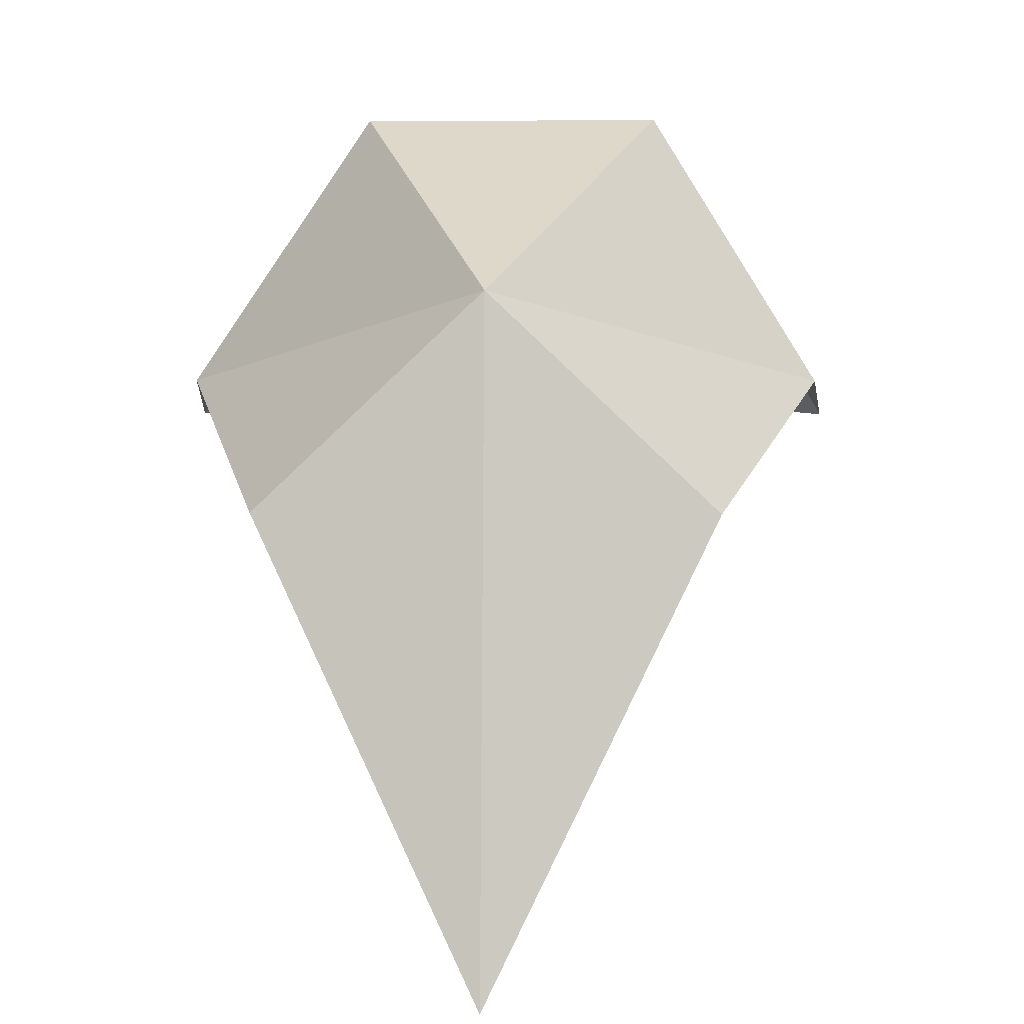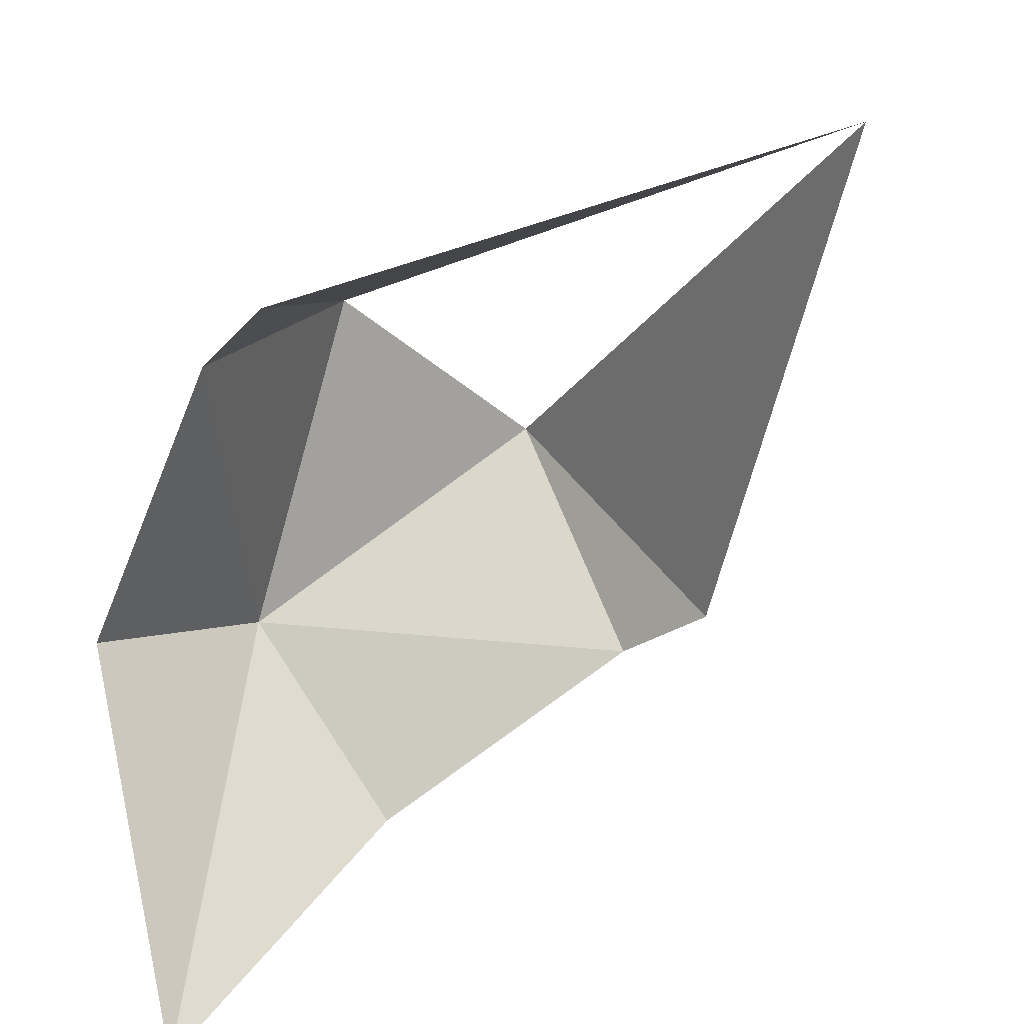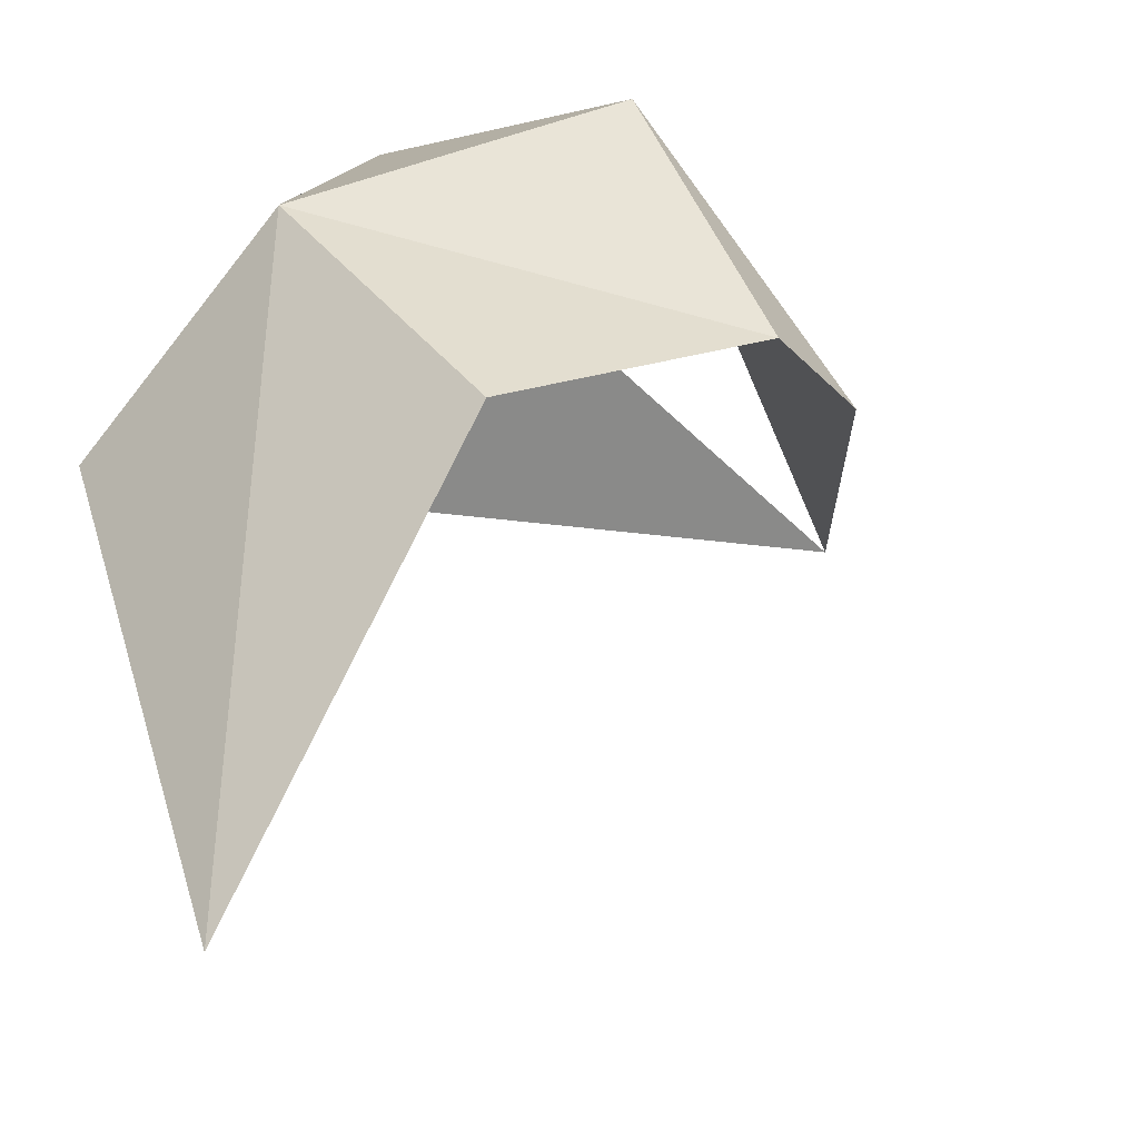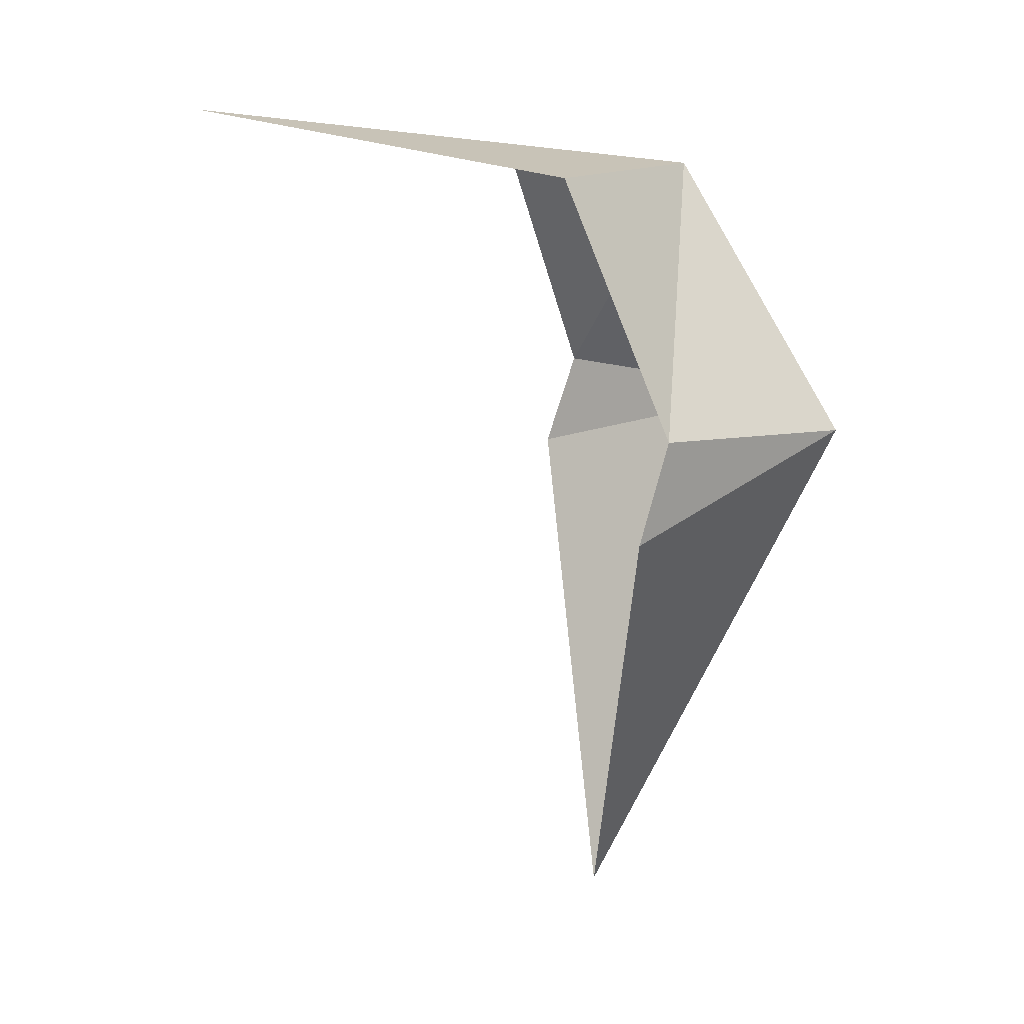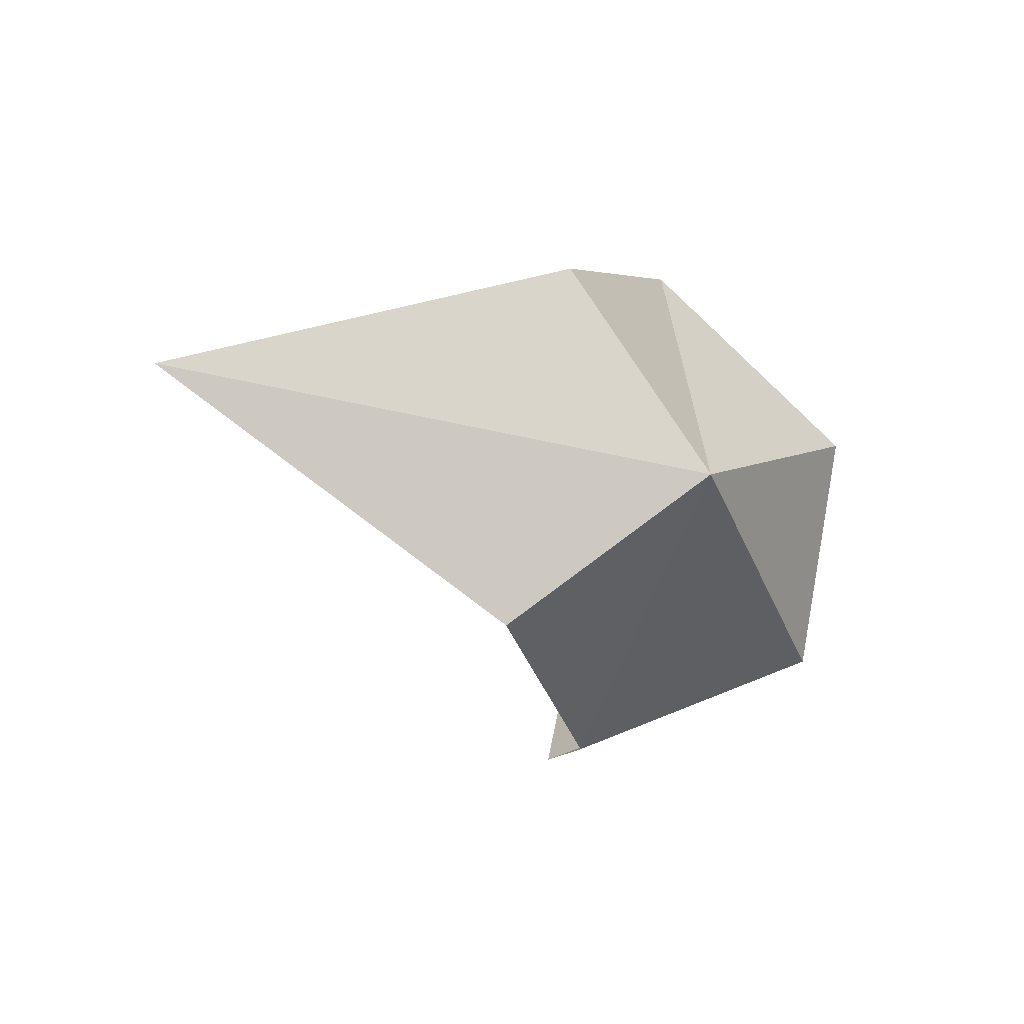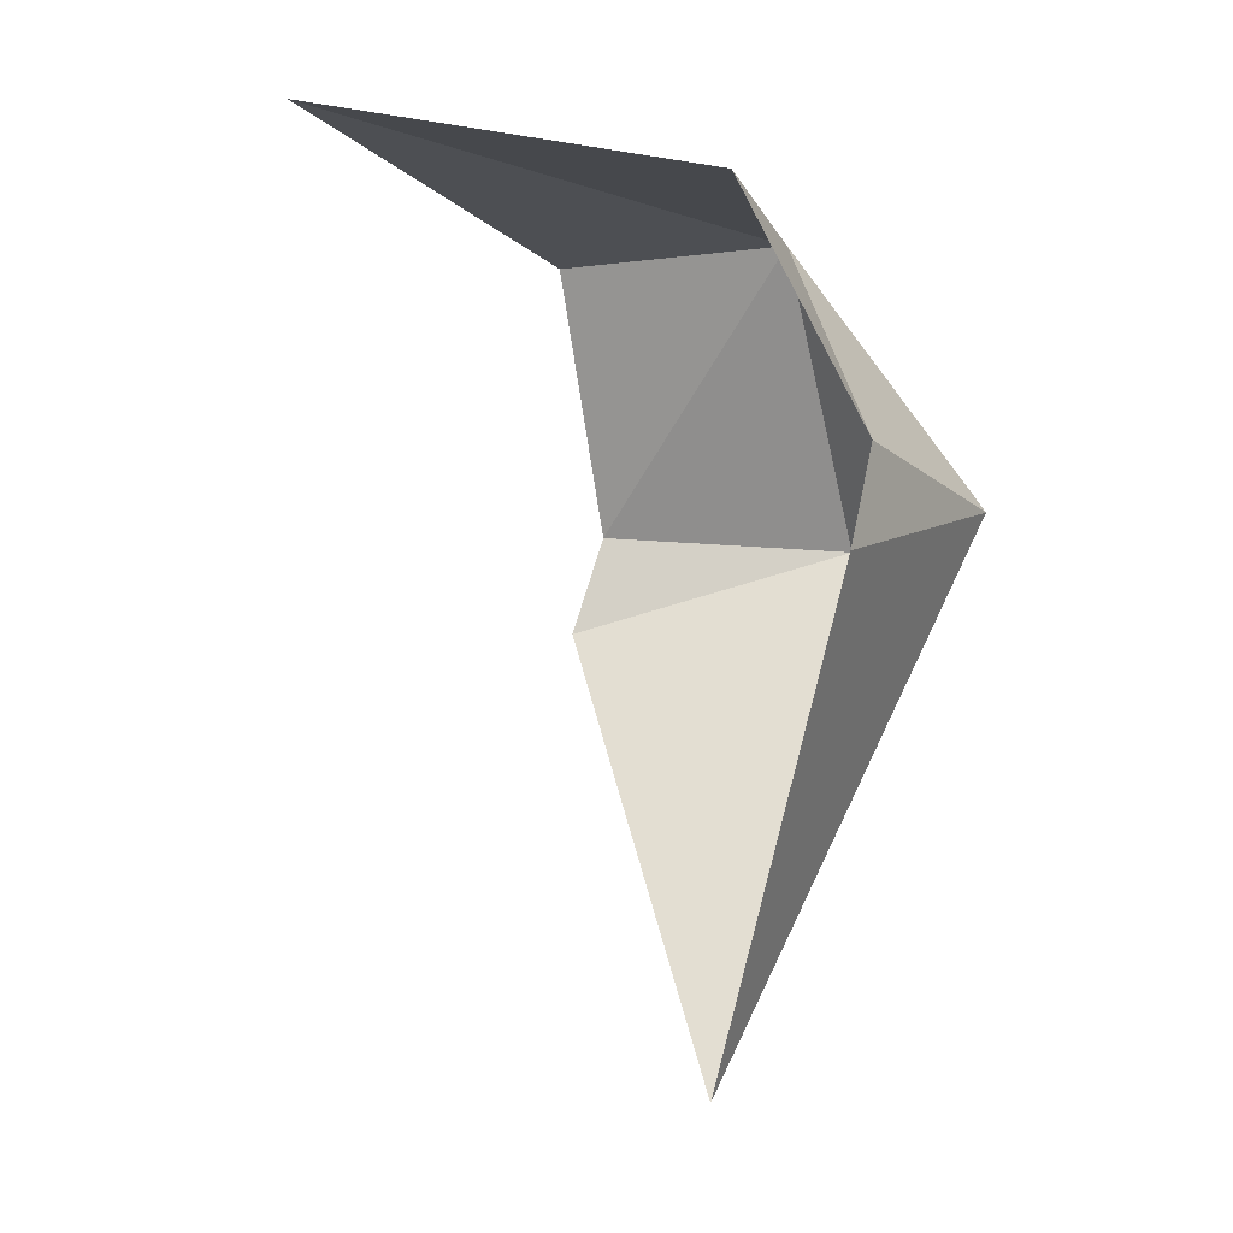
<metadata>
{"format":"obj","ext":"obj","renderer":"f3d","projection":"perspective","resolution":1024,"background":"white","views":[{"elev":4.0,"azim":3.0,"up":"+Y"},{"elev":-51.8,"azim":138.8,"up":"+Y"},{"elev":-12.1,"azim":31.8,"up":"+Y"},{"elev":13.7,"azim":81.0,"up":"+Z"},{"elev":79.8,"azim":100.1,"up":"+Z"},{"elev":-9.1,"azim":62.5,"up":"+Z"}]}
</metadata>
<code>
o npc/cow/1
v -10 -41 68
v 1 -55 95
v 13 -41 68
v 26 -62 70
v 27 -65 60
v 1 -64 14
v -24 -62 70
v -16 -71 95
v 1 -106 101
v 18 -71 95
v -25 -65 60
f 1 2 3
f 3 2 4
f 3 4 5
f 3 5 6
f 1 7 2
f 2 7 8
f 2 8 9
f 2 9 10
f 2 10 4
f 11 7 1
f 11 1 6

</code>
